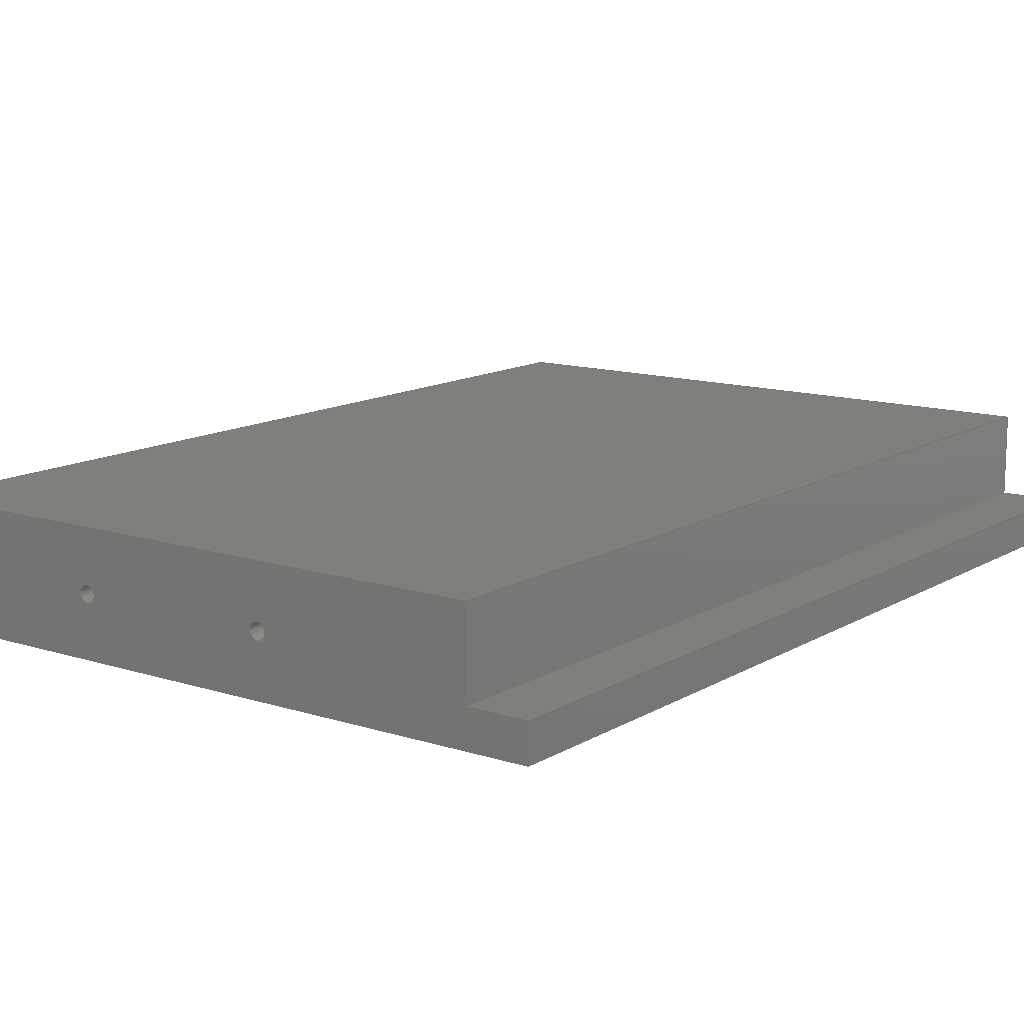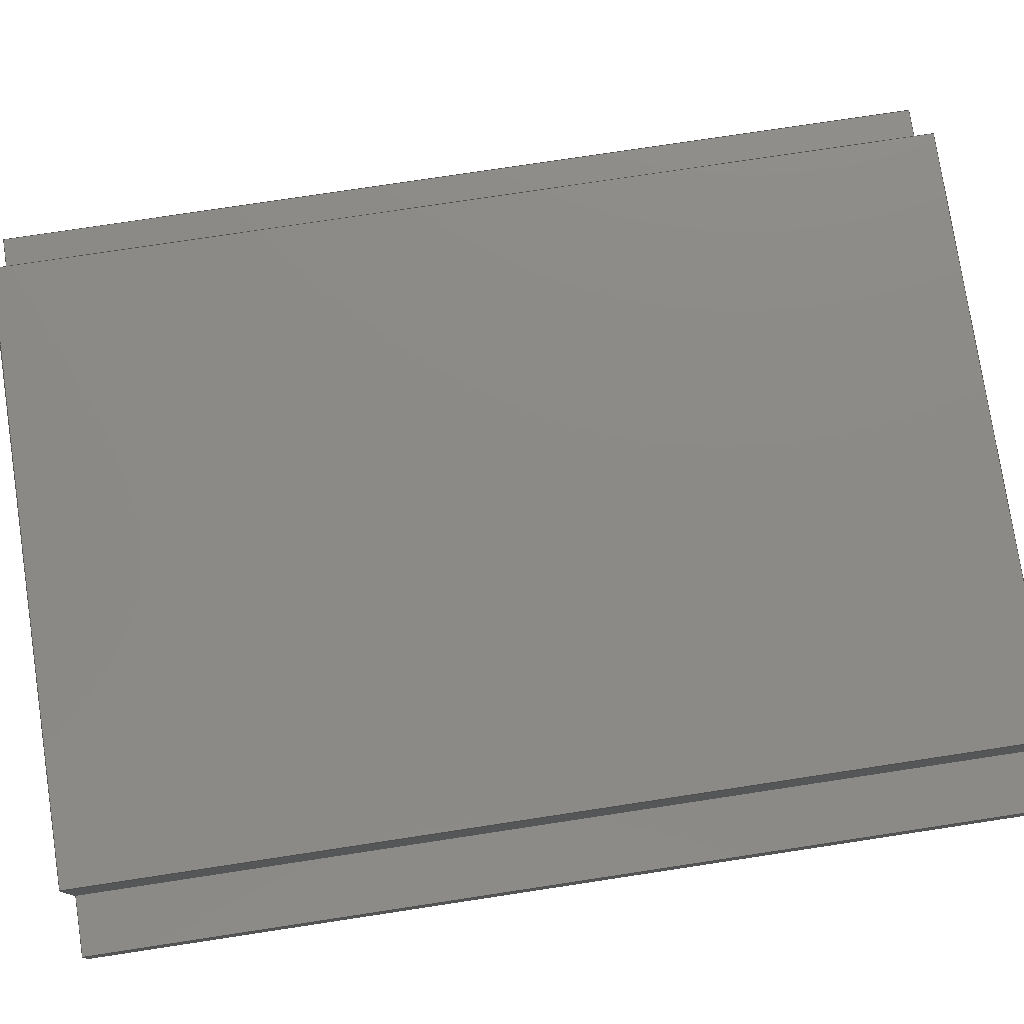
<metadata>
{"format":"step","ext":"stp","renderer":"f3d","projection":"perspective","resolution":1024,"background":"white","views":[{"elev":12.8,"azim":36.6,"up":"+Y"},{"elev":77.6,"azim":81.4,"up":"+Y"}]}
</metadata>
<code>
ISO-10303-21;
DATA;
#1=MECHANICAL_DESIGN_GEOMETRIC_PRESENTATION_REPRESENTATION('',(#4),#442);
#2=SHAPE_REPRESENTATION_RELATIONSHIP('SRR','None',#449,#3);
#3=ADVANCED_BREP_SHAPE_REPRESENTATION('',(#5),#441);
#4=STYLED_ITEM('',(#458),#5);
#5=MANIFOLD_SOLID_BREP('Solid2',#252);
#6=FACE_BOUND('',#47,.T.);
#7=FACE_BOUND('',#48,.T.);
#8=PLANE('',#277);
#9=PLANE('',#283);
#10=PLANE('',#284);
#11=PLANE('',#285);
#12=PLANE('',#286);
#13=PLANE('',#287);
#14=PLANE('',#288);
#15=PLANE('',#289);
#16=PLANE('',#290);
#17=PLANE('',#291);
#18=PLANE('',#292);
#19=PLANE('',#293);
#20=FACE_OUTER_BOUND('',#34,.T.);
#21=FACE_OUTER_BOUND('',#35,.T.);
#22=FACE_OUTER_BOUND('',#36,.T.);
#23=FACE_OUTER_BOUND('',#37,.T.);
#24=FACE_OUTER_BOUND('',#38,.T.);
#25=FACE_OUTER_BOUND('',#39,.T.);
#26=FACE_OUTER_BOUND('',#40,.T.);
#27=FACE_OUTER_BOUND('',#41,.T.);
#28=FACE_OUTER_BOUND('',#42,.T.);
#29=FACE_OUTER_BOUND('',#43,.T.);
#30=FACE_OUTER_BOUND('',#44,.T.);
#31=FACE_OUTER_BOUND('',#45,.T.);
#32=FACE_OUTER_BOUND('',#46,.T.);
#33=FACE_OUTER_BOUND('',#49,.T.);
#34=EDGE_LOOP('',(#168,#169,#170,#171,#172,#173));
#35=EDGE_LOOP('',(#174,#175));
#36=EDGE_LOOP('',(#176,#177,#178,#179,#180,#181));
#37=EDGE_LOOP('',(#182,#183));
#38=EDGE_LOOP('',(#184,#185,#186,#187));
#39=EDGE_LOOP('',(#188,#189,#190,#191));
#40=EDGE_LOOP('',(#192,#193,#194,#195));
#41=EDGE_LOOP('',(#196,#197,#198,#199));
#42=EDGE_LOOP('',(#200,#201,#202,#203));
#43=EDGE_LOOP('',(#204,#205,#206,#207));
#44=EDGE_LOOP('',(#208,#209,#210,#211));
#45=EDGE_LOOP('',(#212,#213,#214,#215));
#46=EDGE_LOOP('',(#216,#217,#218,#219,#220,#221,#222,#223));
#47=EDGE_LOOP('',(#224,#225));
#48=EDGE_LOOP('',(#226,#227));
#49=EDGE_LOOP('',(#228,#229,#230,#231,#232,#233,#234,#235));
#50=LINE('',#373,#76);
#51=LINE('',#384,#77);
#52=LINE('',#392,#78);
#53=LINE('',#394,#79);
#54=LINE('',#396,#80);
#55=LINE('',#397,#81);
#56=LINE('',#400,#82);
#57=LINE('',#402,#83);
#58=LINE('',#403,#84);
#59=LINE('',#406,#85);
#60=LINE('',#408,#86);
#61=LINE('',#409,#87);
#62=LINE('',#412,#88);
#63=LINE('',#414,#89);
#64=LINE('',#415,#90);
#65=LINE('',#418,#91);
#66=LINE('',#420,#92);
#67=LINE('',#421,#93);
#68=LINE('',#424,#94);
#69=LINE('',#426,#95);
#70=LINE('',#427,#96);
#71=LINE('',#430,#97);
#72=LINE('',#432,#98);
#73=LINE('',#433,#99);
#74=LINE('',#435,#100);
#75=LINE('',#436,#101);
#76=VECTOR('',#302,0.7125);
#77=VECTOR('',#315,0.7125);
#78=VECTOR('',#324,10);
#79=VECTOR('',#325,10);
#80=VECTOR('',#326,10);
#81=VECTOR('',#327,10);
#82=VECTOR('',#330,10);
#83=VECTOR('',#331,10);
#84=VECTOR('',#332,10);
#85=VECTOR('',#335,10);
#86=VECTOR('',#336,10);
#87=VECTOR('',#337,10);
#88=VECTOR('',#340,10);
#89=VECTOR('',#341,10);
#90=VECTOR('',#342,10);
#91=VECTOR('',#345,10);
#92=VECTOR('',#346,10);
#93=VECTOR('',#347,10);
#94=VECTOR('',#350,10);
#95=VECTOR('',#351,10);
#96=VECTOR('',#352,10);
#97=VECTOR('',#355,10);
#98=VECTOR('',#356,10);
#99=VECTOR('',#357,10);
#100=VECTOR('',#360,10);
#101=VECTOR('',#361,10);
#102=CIRCLE('',#273,0.7125);
#103=CIRCLE('',#274,0.7125);
#104=CIRCLE('',#275,0.7125);
#105=CIRCLE('',#276,0.7125);
#106=CIRCLE('',#279,0.7125);
#107=CIRCLE('',#280,0.7125);
#108=CIRCLE('',#281,0.7125);
#109=CIRCLE('',#282,0.7125);
#110=VERTEX_POINT('',#368);
#111=VERTEX_POINT('',#369);
#112=VERTEX_POINT('',#372);
#113=VERTEX_POINT('',#374);
#114=VERTEX_POINT('',#379);
#115=VERTEX_POINT('',#380);
#116=VERTEX_POINT('',#383);
#117=VERTEX_POINT('',#385);
#118=VERTEX_POINT('',#390);
#119=VERTEX_POINT('',#391);
#120=VERTEX_POINT('',#393);
#121=VERTEX_POINT('',#395);
#122=VERTEX_POINT('',#399);
#123=VERTEX_POINT('',#401);
#124=VERTEX_POINT('',#405);
#125=VERTEX_POINT('',#407);
#126=VERTEX_POINT('',#411);
#127=VERTEX_POINT('',#413);
#128=VERTEX_POINT('',#417);
#129=VERTEX_POINT('',#419);
#130=VERTEX_POINT('',#423);
#131=VERTEX_POINT('',#425);
#132=VERTEX_POINT('',#429);
#133=VERTEX_POINT('',#431);
#134=EDGE_CURVE('',#110,#111,#102,.T.);
#135=EDGE_CURVE('',#111,#110,#103,.T.);
#136=EDGE_CURVE('',#111,#112,#50,.T.);
#137=EDGE_CURVE('',#113,#112,#104,.T.);
#138=EDGE_CURVE('',#112,#113,#105,.T.);
#139=EDGE_CURVE('',#114,#115,#106,.T.);
#140=EDGE_CURVE('',#115,#114,#107,.T.);
#141=EDGE_CURVE('',#115,#116,#51,.T.);
#142=EDGE_CURVE('',#117,#116,#108,.T.);
#143=EDGE_CURVE('',#116,#117,#109,.T.);
#144=EDGE_CURVE('',#118,#119,#52,.T.);
#145=EDGE_CURVE('',#118,#120,#53,.T.);
#146=EDGE_CURVE('',#121,#120,#54,.T.);
#147=EDGE_CURVE('',#119,#121,#55,.T.);
#148=EDGE_CURVE('',#119,#122,#56,.T.);
#149=EDGE_CURVE('',#123,#121,#57,.T.);
#150=EDGE_CURVE('',#122,#123,#58,.T.);
#151=EDGE_CURVE('',#122,#124,#59,.T.);
#152=EDGE_CURVE('',#125,#123,#60,.T.);
#153=EDGE_CURVE('',#124,#125,#61,.T.);
#154=EDGE_CURVE('',#124,#126,#62,.T.);
#155=EDGE_CURVE('',#127,#125,#63,.T.);
#156=EDGE_CURVE('',#126,#127,#64,.T.);
#157=EDGE_CURVE('',#126,#128,#65,.T.);
#158=EDGE_CURVE('',#129,#127,#66,.T.);
#159=EDGE_CURVE('',#128,#129,#67,.T.);
#160=EDGE_CURVE('',#128,#130,#68,.T.);
#161=EDGE_CURVE('',#131,#129,#69,.T.);
#162=EDGE_CURVE('',#130,#131,#70,.T.);
#163=EDGE_CURVE('',#130,#132,#71,.T.);
#164=EDGE_CURVE('',#133,#131,#72,.T.);
#165=EDGE_CURVE('',#132,#133,#73,.T.);
#166=EDGE_CURVE('',#132,#118,#74,.T.);
#167=EDGE_CURVE('',#120,#133,#75,.T.);
#168=ORIENTED_EDGE('',*,*,#134,.F.);
#169=ORIENTED_EDGE('',*,*,#135,.F.);
#170=ORIENTED_EDGE('',*,*,#136,.T.);
#171=ORIENTED_EDGE('',*,*,#137,.F.);
#172=ORIENTED_EDGE('',*,*,#138,.F.);
#173=ORIENTED_EDGE('',*,*,#136,.F.);
#174=ORIENTED_EDGE('',*,*,#137,.T.);
#175=ORIENTED_EDGE('',*,*,#138,.T.);
#176=ORIENTED_EDGE('',*,*,#139,.F.);
#177=ORIENTED_EDGE('',*,*,#140,.F.);
#178=ORIENTED_EDGE('',*,*,#141,.T.);
#179=ORIENTED_EDGE('',*,*,#142,.F.);
#180=ORIENTED_EDGE('',*,*,#143,.F.);
#181=ORIENTED_EDGE('',*,*,#141,.F.);
#182=ORIENTED_EDGE('',*,*,#142,.T.);
#183=ORIENTED_EDGE('',*,*,#143,.T.);
#184=ORIENTED_EDGE('',*,*,#144,.F.);
#185=ORIENTED_EDGE('',*,*,#145,.T.);
#186=ORIENTED_EDGE('',*,*,#146,.F.);
#187=ORIENTED_EDGE('',*,*,#147,.F.);
#188=ORIENTED_EDGE('',*,*,#148,.F.);
#189=ORIENTED_EDGE('',*,*,#147,.T.);
#190=ORIENTED_EDGE('',*,*,#149,.F.);
#191=ORIENTED_EDGE('',*,*,#150,.F.);
#192=ORIENTED_EDGE('',*,*,#151,.F.);
#193=ORIENTED_EDGE('',*,*,#150,.T.);
#194=ORIENTED_EDGE('',*,*,#152,.F.);
#195=ORIENTED_EDGE('',*,*,#153,.F.);
#196=ORIENTED_EDGE('',*,*,#154,.F.);
#197=ORIENTED_EDGE('',*,*,#153,.T.);
#198=ORIENTED_EDGE('',*,*,#155,.F.);
#199=ORIENTED_EDGE('',*,*,#156,.F.);
#200=ORIENTED_EDGE('',*,*,#157,.F.);
#201=ORIENTED_EDGE('',*,*,#156,.T.);
#202=ORIENTED_EDGE('',*,*,#158,.F.);
#203=ORIENTED_EDGE('',*,*,#159,.F.);
#204=ORIENTED_EDGE('',*,*,#160,.F.);
#205=ORIENTED_EDGE('',*,*,#159,.T.);
#206=ORIENTED_EDGE('',*,*,#161,.F.);
#207=ORIENTED_EDGE('',*,*,#162,.F.);
#208=ORIENTED_EDGE('',*,*,#163,.F.);
#209=ORIENTED_EDGE('',*,*,#162,.T.);
#210=ORIENTED_EDGE('',*,*,#164,.F.);
#211=ORIENTED_EDGE('',*,*,#165,.F.);
#212=ORIENTED_EDGE('',*,*,#166,.F.);
#213=ORIENTED_EDGE('',*,*,#165,.T.);
#214=ORIENTED_EDGE('',*,*,#167,.F.);
#215=ORIENTED_EDGE('',*,*,#145,.F.);
#216=ORIENTED_EDGE('',*,*,#166,.T.);
#217=ORIENTED_EDGE('',*,*,#144,.T.);
#218=ORIENTED_EDGE('',*,*,#148,.T.);
#219=ORIENTED_EDGE('',*,*,#151,.T.);
#220=ORIENTED_EDGE('',*,*,#154,.T.);
#221=ORIENTED_EDGE('',*,*,#157,.T.);
#222=ORIENTED_EDGE('',*,*,#160,.T.);
#223=ORIENTED_EDGE('',*,*,#163,.T.);
#224=ORIENTED_EDGE('',*,*,#134,.T.);
#225=ORIENTED_EDGE('',*,*,#135,.T.);
#226=ORIENTED_EDGE('',*,*,#139,.T.);
#227=ORIENTED_EDGE('',*,*,#140,.T.);
#228=ORIENTED_EDGE('',*,*,#167,.T.);
#229=ORIENTED_EDGE('',*,*,#164,.T.);
#230=ORIENTED_EDGE('',*,*,#161,.T.);
#231=ORIENTED_EDGE('',*,*,#158,.T.);
#232=ORIENTED_EDGE('',*,*,#155,.T.);
#233=ORIENTED_EDGE('',*,*,#152,.T.);
#234=ORIENTED_EDGE('',*,*,#149,.T.);
#235=ORIENTED_EDGE('',*,*,#146,.T.);
#236=CYLINDRICAL_SURFACE('',#272,0.7125);
#237=CYLINDRICAL_SURFACE('',#278,0.7125);
#238=ADVANCED_FACE('',(#20),#236,.F.);
#239=ADVANCED_FACE('',(#21),#8,.T.);
#240=ADVANCED_FACE('',(#22),#237,.F.);
#241=ADVANCED_FACE('',(#23),#9,.T.);
#242=ADVANCED_FACE('',(#24),#10,.T.);
#243=ADVANCED_FACE('',(#25),#11,.T.);
#244=ADVANCED_FACE('',(#26),#12,.T.);
#245=ADVANCED_FACE('',(#27),#13,.T.);
#246=ADVANCED_FACE('',(#28),#14,.T.);
#247=ADVANCED_FACE('',(#29),#15,.T.);
#248=ADVANCED_FACE('',(#30),#16,.T.);
#249=ADVANCED_FACE('',(#31),#17,.T.);
#250=ADVANCED_FACE('',(#32,#6,#7),#18,.T.);
#251=ADVANCED_FACE('',(#33),#19,.T.);
#252=CLOSED_SHELL('',(#238,#239,#240,#241,#242,#243,#244,#245,#246,#247,
#248,#249,#250,#251));
#253=DERIVED_UNIT_ELEMENT(#255,1);
#254=DERIVED_UNIT_ELEMENT(#444,3);
#255=(
MASS_UNIT()
NAMED_UNIT(*)
SI_UNIT($,.GRAM.)
);
#256=DERIVED_UNIT((#253,#254));
#257=MEASURE_REPRESENTATION_ITEM('density measure',
POSITIVE_RATIO_MEASURE(1),#256);
#258=PROPERTY_DEFINITION_REPRESENTATION(#263,#260);
#259=PROPERTY_DEFINITION_REPRESENTATION(#264,#261);
#260=REPRESENTATION('material name',(#262),#441);
#261=REPRESENTATION('density',(#257),#441);
#262=DESCRIPTIVE_REPRESENTATION_ITEM('Generic','Generic');
#263=PROPERTY_DEFINITION('material property','material name',#451);
#264=PROPERTY_DEFINITION('material property','density of part',#451);
#265=DATE_TIME_ROLE('creation_date');
#266=APPLIED_DATE_AND_TIME_ASSIGNMENT(#267,#265,(#451));
#267=DATE_AND_TIME(#268,#269);
#268=CALENDAR_DATE(2023,5,4);
#269=LOCAL_TIME(0,0,0,#270);
#270=COORDINATED_UNIVERSAL_TIME_OFFSET(0,0,.BEHIND.);
#271=AXIS2_PLACEMENT_3D('placement',#366,#294,#295);
#272=AXIS2_PLACEMENT_3D('',#367,#296,#297);
#273=AXIS2_PLACEMENT_3D('',#370,#298,#299);
#274=AXIS2_PLACEMENT_3D('',#371,#300,#301);
#275=AXIS2_PLACEMENT_3D('',#375,#303,#304);
#276=AXIS2_PLACEMENT_3D('',#376,#305,#306);
#277=AXIS2_PLACEMENT_3D('',#377,#307,#308);
#278=AXIS2_PLACEMENT_3D('',#378,#309,#310);
#279=AXIS2_PLACEMENT_3D('',#381,#311,#312);
#280=AXIS2_PLACEMENT_3D('',#382,#313,#314);
#281=AXIS2_PLACEMENT_3D('',#386,#316,#317);
#282=AXIS2_PLACEMENT_3D('',#387,#318,#319);
#283=AXIS2_PLACEMENT_3D('',#388,#320,#321);
#284=AXIS2_PLACEMENT_3D('',#389,#322,#323);
#285=AXIS2_PLACEMENT_3D('',#398,#328,#329);
#286=AXIS2_PLACEMENT_3D('',#404,#333,#334);
#287=AXIS2_PLACEMENT_3D('',#410,#338,#339);
#288=AXIS2_PLACEMENT_3D('',#416,#343,#344);
#289=AXIS2_PLACEMENT_3D('',#422,#348,#349);
#290=AXIS2_PLACEMENT_3D('',#428,#353,#354);
#291=AXIS2_PLACEMENT_3D('',#434,#358,#359);
#292=AXIS2_PLACEMENT_3D('',#437,#362,#363);
#293=AXIS2_PLACEMENT_3D('',#438,#364,#365);
#294=DIRECTION('axis',(0,0,1));
#295=DIRECTION('refdir',(1,0,0));
#296=DIRECTION('center_axis',(0,0,1));
#297=DIRECTION('ref_axis',(1,0,0));
#298=DIRECTION('center_axis',(0,0,-1));
#299=DIRECTION('ref_axis',(1,0,0));
#300=DIRECTION('center_axis',(0,0,-1));
#301=DIRECTION('ref_axis',(1,0,0));
#302=DIRECTION('',(0,0,-1));
#303=DIRECTION('center_axis',(0,0,1));
#304=DIRECTION('ref_axis',(1,0,0));
#305=DIRECTION('center_axis',(0,0,1));
#306=DIRECTION('ref_axis',(1,0,0));
#307=DIRECTION('center_axis',(0,0,1));
#308=DIRECTION('ref_axis',(1,0,0));
#309=DIRECTION('center_axis',(0,0,1));
#310=DIRECTION('ref_axis',(1,0,0));
#311=DIRECTION('center_axis',(0,0,-1));
#312=DIRECTION('ref_axis',(1,0,0));
#313=DIRECTION('center_axis',(0,0,-1));
#314=DIRECTION('ref_axis',(1,0,0));
#315=DIRECTION('',(0,0,-1));
#316=DIRECTION('center_axis',(0,0,1));
#317=DIRECTION('ref_axis',(1,0,0));
#318=DIRECTION('center_axis',(0,0,1));
#319=DIRECTION('ref_axis',(1,0,0));
#320=DIRECTION('center_axis',(0,0,1));
#321=DIRECTION('ref_axis',(1,0,0));
#322=DIRECTION('center_axis',(1,0,0));
#323=DIRECTION('ref_axis',(0,-1,0));
#324=DIRECTION('',(0,1,0));
#325=DIRECTION('',(0,0,-1));
#326=DIRECTION('',(0,-1,0));
#327=DIRECTION('',(0,0,-1));
#328=DIRECTION('center_axis',(-2.562e-16,1,0));
#329=DIRECTION('ref_axis',(1,2.562e-16,0));
#330=DIRECTION('',(-1,-2.562e-16,0));
#331=DIRECTION('',(1,2.562e-16,0));
#332=DIRECTION('',(0,0,-1));
#333=DIRECTION('center_axis',(-1,0,0));
#334=DIRECTION('ref_axis',(0,1,0));
#335=DIRECTION('',(0,-1,0));
#336=DIRECTION('',(0,1,0));
#337=DIRECTION('',(0,0,-1));
#338=DIRECTION('center_axis',(0,1,0));
#339=DIRECTION('ref_axis',(1,0,0));
#340=DIRECTION('',(-1,0,0));
#341=DIRECTION('',(1,0,0));
#342=DIRECTION('',(0,0,-1));
#343=DIRECTION('center_axis',(-1,0,0));
#344=DIRECTION('ref_axis',(0,1,0));
#345=DIRECTION('',(0,-1,0));
#346=DIRECTION('',(0,1,0));
#347=DIRECTION('',(0,0,-1));
#348=DIRECTION('center_axis',(0,-1,0));
#349=DIRECTION('ref_axis',(-1,0,0));
#350=DIRECTION('',(1,0,0));
#351=DIRECTION('',(-1,0,0));
#352=DIRECTION('',(0,0,-1));
#353=DIRECTION('center_axis',(1,-2.961e-15,0));
#354=DIRECTION('ref_axis',(-2.961e-15,-1,0));
#355=DIRECTION('',(2.961e-15,1,0));
#356=DIRECTION('',(-2.961e-15,-1,0));
#357=DIRECTION('',(0,0,-1));
#358=DIRECTION('center_axis',(0,1,0));
#359=DIRECTION('ref_axis',(1,0,0));
#360=DIRECTION('',(-1,0,0));
#361=DIRECTION('',(1,0,0));
#362=DIRECTION('center_axis',(0,0,1));
#363=DIRECTION('ref_axis',(1,0,0));
#364=DIRECTION('center_axis',(0,0,-1));
#365=DIRECTION('ref_axis',(-1,0,0));
#366=CARTESIAN_POINT('',(0,0,0));
#367=CARTESIAN_POINT('Origin',(33.98,5,-4.346));
#368=CARTESIAN_POINT('',(34.69,5,0));
#369=CARTESIAN_POINT('',(33.27,5,-5.551e-16));
#370=CARTESIAN_POINT('Origin',(33.98,5,0));
#371=CARTESIAN_POINT('Origin',(33.98,5,0));
#372=CARTESIAN_POINT('',(33.27,5,-8.692));
#373=CARTESIAN_POINT('',(33.27,5,-4.346));
#374=CARTESIAN_POINT('',(34.69,5,-8.692));
#375=CARTESIAN_POINT('Origin',(33.98,5,-8.692));
#376=CARTESIAN_POINT('Origin',(33.98,5,-8.692));
#377=CARTESIAN_POINT('Origin',(33.98,5,-8.692));
#378=CARTESIAN_POINT('Origin',(17.3,5,-4.346));
#379=CARTESIAN_POINT('',(18.01,5,0));
#380=CARTESIAN_POINT('',(16.59,5,-5.551e-16));
#381=CARTESIAN_POINT('Origin',(17.3,5,0));
#382=CARTESIAN_POINT('Origin',(17.3,5,0));
#383=CARTESIAN_POINT('',(16.59,5,-8.692));
#384=CARTESIAN_POINT('',(16.59,5,-4.346));
#385=CARTESIAN_POINT('',(18.01,5,-8.692));
#386=CARTESIAN_POINT('Origin',(17.3,5,-8.692));
#387=CARTESIAN_POINT('Origin',(17.3,5,-8.692));
#388=CARTESIAN_POINT('Origin',(17.3,5,-8.692));
#389=CARTESIAN_POINT('Origin',(52,10,0));
#390=CARTESIAN_POINT('',(52,3,0));
#391=CARTESIAN_POINT('',(52,10,0));
#392=CARTESIAN_POINT('',(52,3,0));
#393=CARTESIAN_POINT('',(52,3,-80));
#394=CARTESIAN_POINT('',(52,3,0));
#395=CARTESIAN_POINT('',(52,10,-80));
#396=CARTESIAN_POINT('',(52,3,-80));
#397=CARTESIAN_POINT('',(52,10,0));
#398=CARTESIAN_POINT('Origin',(0,10,0));
#399=CARTESIAN_POINT('',(0,10,0));
#400=CARTESIAN_POINT('',(52,10,0));
#401=CARTESIAN_POINT('',(0,10,-80));
#402=CARTESIAN_POINT('',(52,10,-80));
#403=CARTESIAN_POINT('',(0,10,0));
#404=CARTESIAN_POINT('Origin',(0,3,0));
#405=CARTESIAN_POINT('',(0,3,0));
#406=CARTESIAN_POINT('',(0,10,0));
#407=CARTESIAN_POINT('',(0,3,-80));
#408=CARTESIAN_POINT('',(0,10,-80));
#409=CARTESIAN_POINT('',(0,3,0));
#410=CARTESIAN_POINT('Origin',(-5,3,0));
#411=CARTESIAN_POINT('',(-5,3,0));
#412=CARTESIAN_POINT('',(0,3,0));
#413=CARTESIAN_POINT('',(-5,3,-80));
#414=CARTESIAN_POINT('',(0,3,-80));
#415=CARTESIAN_POINT('',(-5,3,0));
#416=CARTESIAN_POINT('Origin',(-5,0,0));
#417=CARTESIAN_POINT('',(-5,0,0));
#418=CARTESIAN_POINT('',(-5,3,0));
#419=CARTESIAN_POINT('',(-5,0,-80));
#420=CARTESIAN_POINT('',(-5,3,-80));
#421=CARTESIAN_POINT('',(-5,0,0));
#422=CARTESIAN_POINT('Origin',(57,0,0));
#423=CARTESIAN_POINT('',(57,3.109e-14,0));
#424=CARTESIAN_POINT('',(-5,0,0));
#425=CARTESIAN_POINT('',(57,3.109e-14,-80));
#426=CARTESIAN_POINT('',(-5,0,-80));
#427=CARTESIAN_POINT('',(57,3.109e-14,0));
#428=CARTESIAN_POINT('Origin',(57,3,0));
#429=CARTESIAN_POINT('',(57,3,0));
#430=CARTESIAN_POINT('',(57,3.109e-14,0));
#431=CARTESIAN_POINT('',(57,3,-80));
#432=CARTESIAN_POINT('',(57,3.109e-14,-80));
#433=CARTESIAN_POINT('',(57,3,0));
#434=CARTESIAN_POINT('Origin',(52,3,0));
#435=CARTESIAN_POINT('',(57,3,0));
#436=CARTESIAN_POINT('',(57,3,-80));
#437=CARTESIAN_POINT('Origin',(26,5,0));
#438=CARTESIAN_POINT('Origin',(26,5,-80));
#439=UNCERTAINTY_MEASURE_WITH_UNIT(LENGTH_MEASURE(0.01),#443,
'DISTANCE_ACCURACY_VALUE',
'Maximum model space distance between geometric entities at asserted c
onnectivities');
#440=UNCERTAINTY_MEASURE_WITH_UNIT(LENGTH_MEASURE(0.01),#443,
'DISTANCE_ACCURACY_VALUE',
'Maximum model space distance between geometric entities at asserted c
onnectivities');
#441=(
GEOMETRIC_REPRESENTATION_CONTEXT(3)
GLOBAL_UNCERTAINTY_ASSIGNED_CONTEXT((#439))
GLOBAL_UNIT_ASSIGNED_CONTEXT((#443,#445,#446))
REPRESENTATION_CONTEXT('','3D')
);
#442=(
GEOMETRIC_REPRESENTATION_CONTEXT(3)
GLOBAL_UNCERTAINTY_ASSIGNED_CONTEXT((#440))
GLOBAL_UNIT_ASSIGNED_CONTEXT((#443,#445,#446))
REPRESENTATION_CONTEXT('','3D')
);
#443=(
LENGTH_UNIT()
NAMED_UNIT(*)
SI_UNIT(.MILLI.,.METRE.)
);
#444=(
LENGTH_UNIT()
NAMED_UNIT(*)
SI_UNIT(.CENTI.,.METRE.)
);
#445=(
NAMED_UNIT(*)
PLANE_ANGLE_UNIT()
SI_UNIT($,.RADIAN.)
);
#446=(
NAMED_UNIT(*)
SI_UNIT($,.STERADIAN.)
SOLID_ANGLE_UNIT()
);
#447=SHAPE_DEFINITION_REPRESENTATION(#448,#449);
#448=PRODUCT_DEFINITION_SHAPE('',$,#451);
#449=SHAPE_REPRESENTATION('',(#271),#441);
#450=PRODUCT_DEFINITION_CONTEXT('part definition',#455,'design');
#451=PRODUCT_DEFINITION('Slider_tatak','Slider_tatak',#452,#450);
#452=PRODUCT_DEFINITION_FORMATION('',$,#457);
#453=PRODUCT_RELATED_PRODUCT_CATEGORY('Slider_tatak','Slider_tatak',(#457));
#454=APPLICATION_PROTOCOL_DEFINITION('international standard',
'automotive_design',2009,#455);
#455=APPLICATION_CONTEXT(
'Core Data for Automotive Mechanical Design Process');
#456=PRODUCT_CONTEXT('part definition',#455,'mechanical');
#457=PRODUCT('Slider_tatak','Slider_tatak',$,(#456));
#458=PRESENTATION_STYLE_ASSIGNMENT((#459));
#459=SURFACE_STYLE_USAGE(.BOTH.,#462);
#460=SURFACE_STYLE_RENDERING_WITH_PROPERTIES($,#466,(#461));
#461=SURFACE_STYLE_TRANSPARENT(0);
#462=SURFACE_SIDE_STYLE('',(#463,#460));
#463=SURFACE_STYLE_FILL_AREA(#464);
#464=FILL_AREA_STYLE('',(#465));
#465=FILL_AREA_STYLE_COLOUR('',#466);
#466=COLOUR_RGB('',0.8314,0.7608,0.6);
ENDSEC;
END-ISO-10303-21;

</code>
